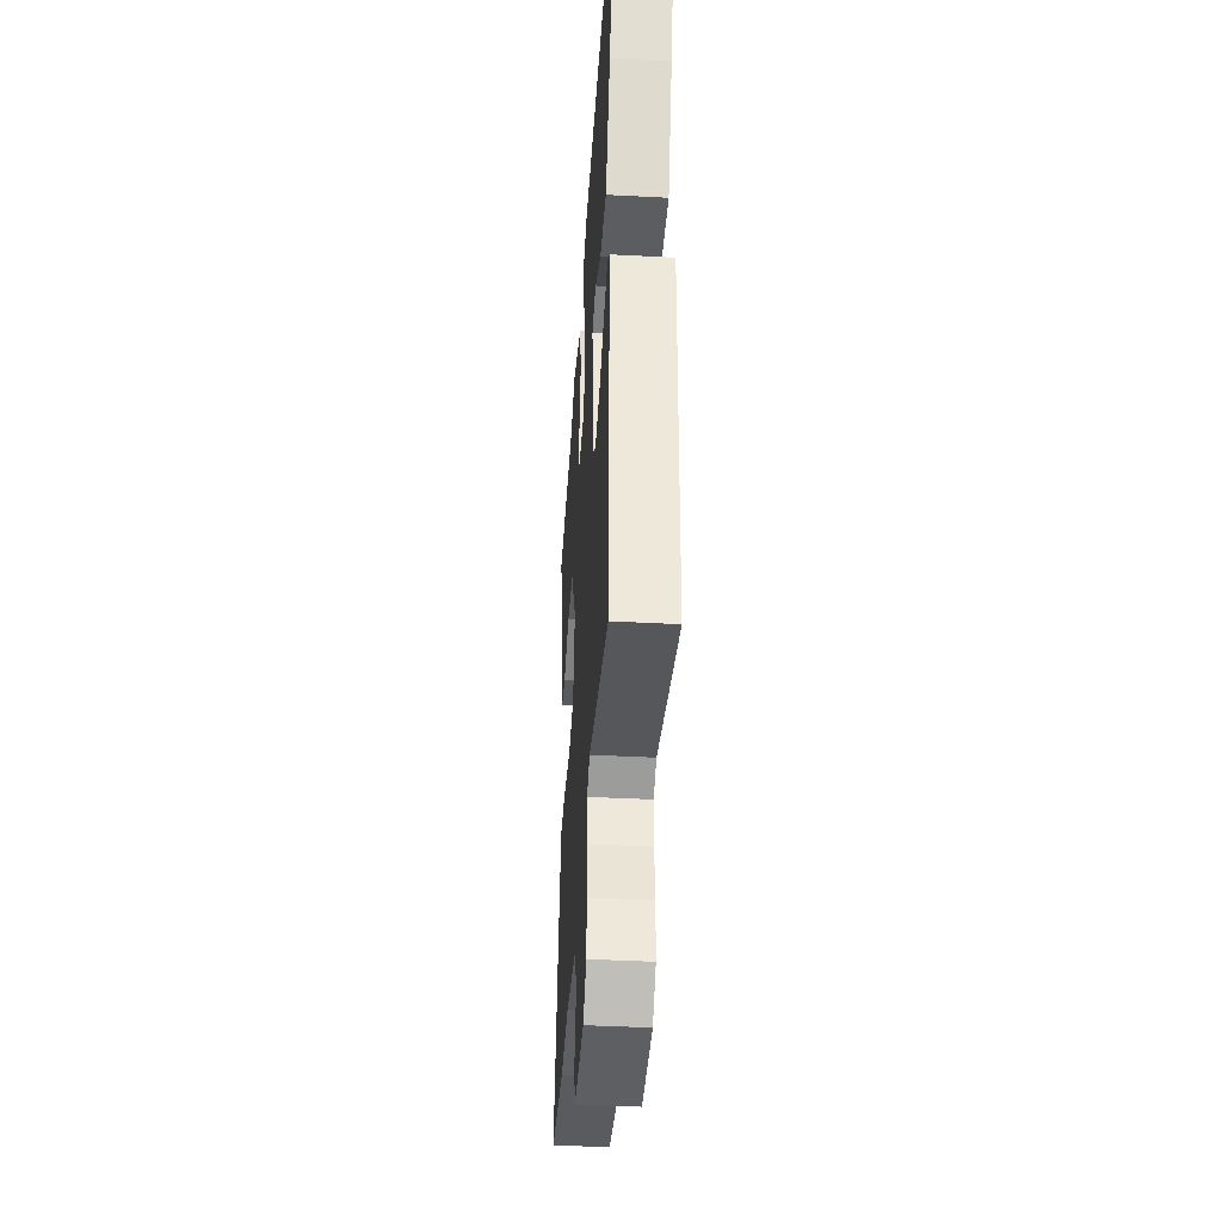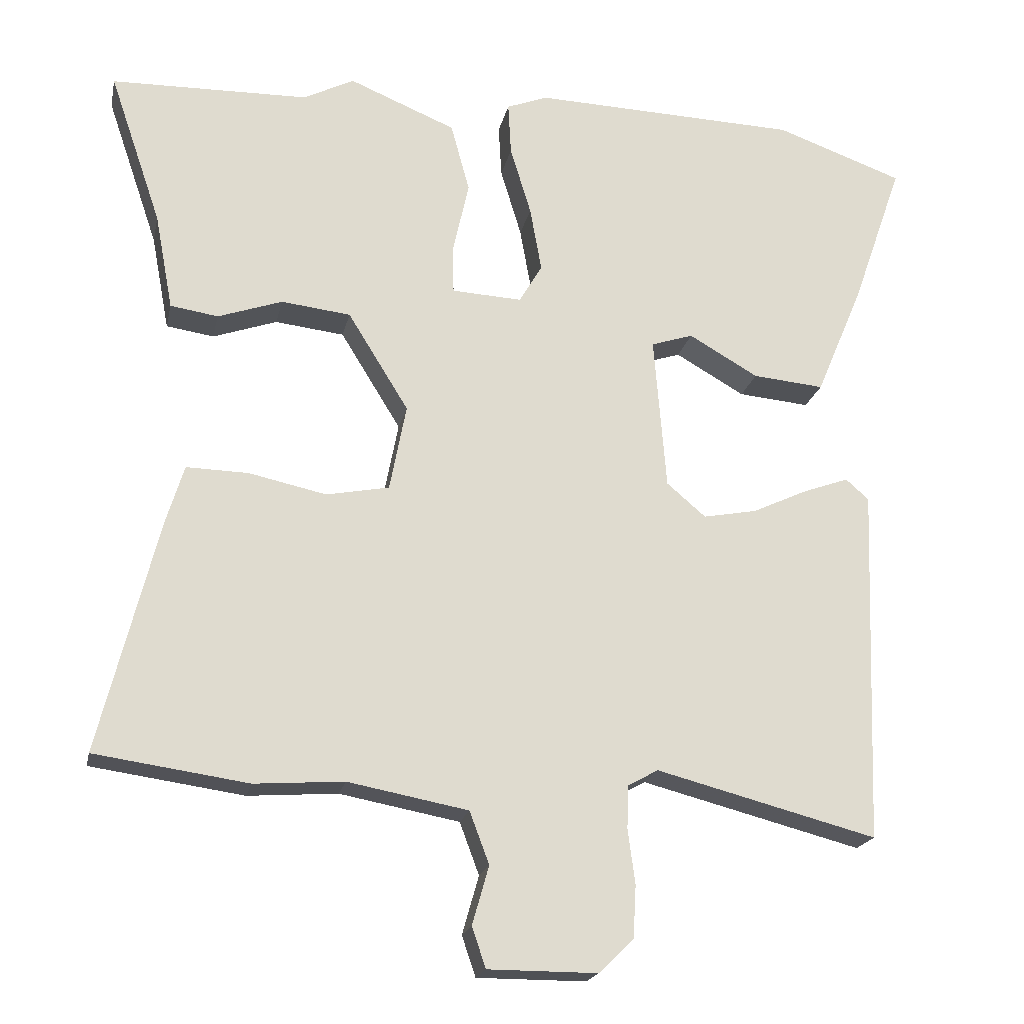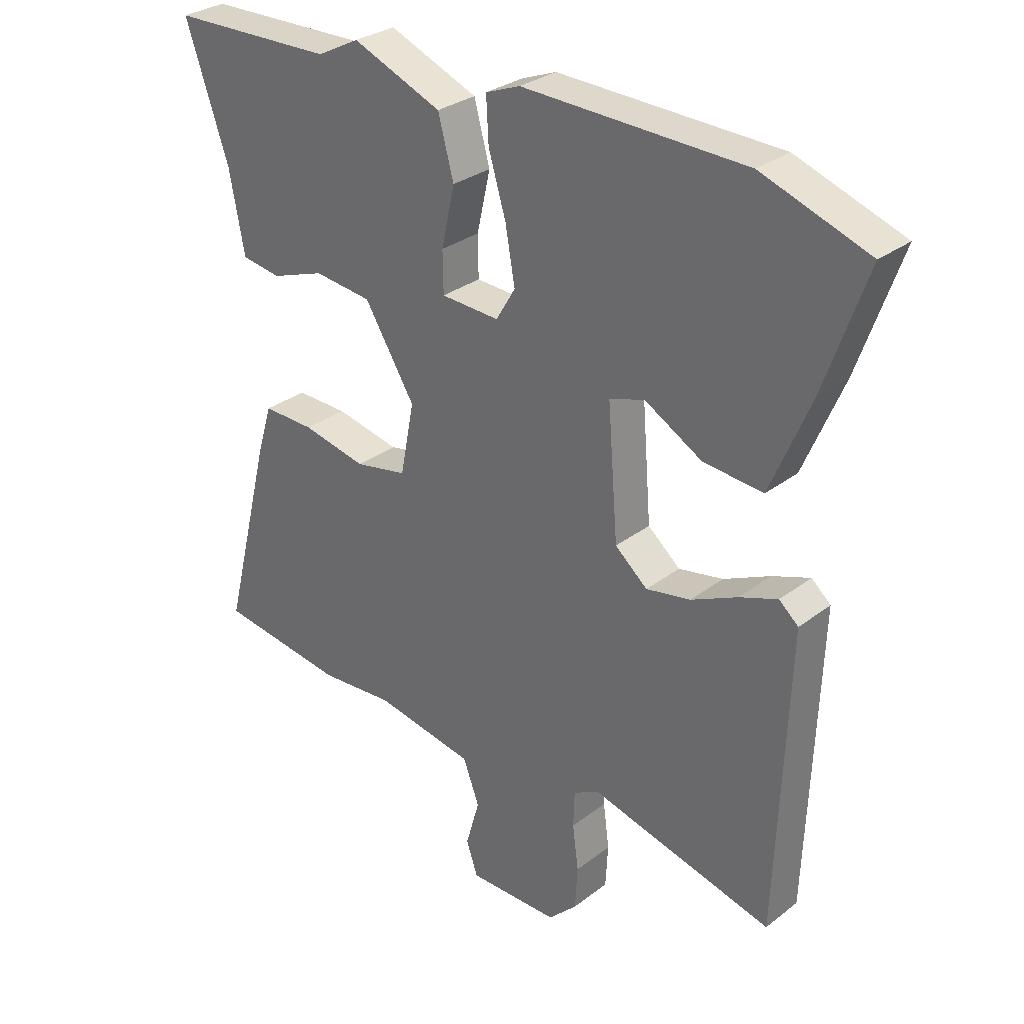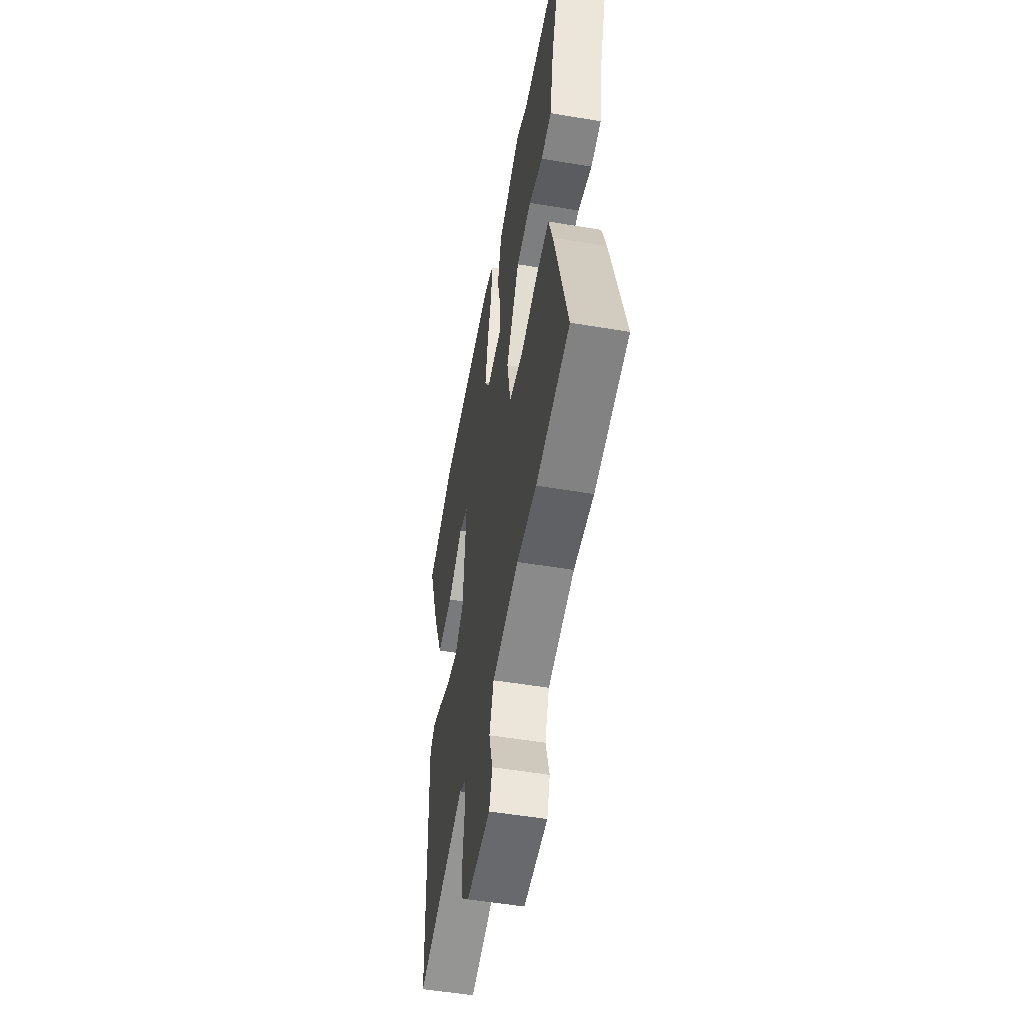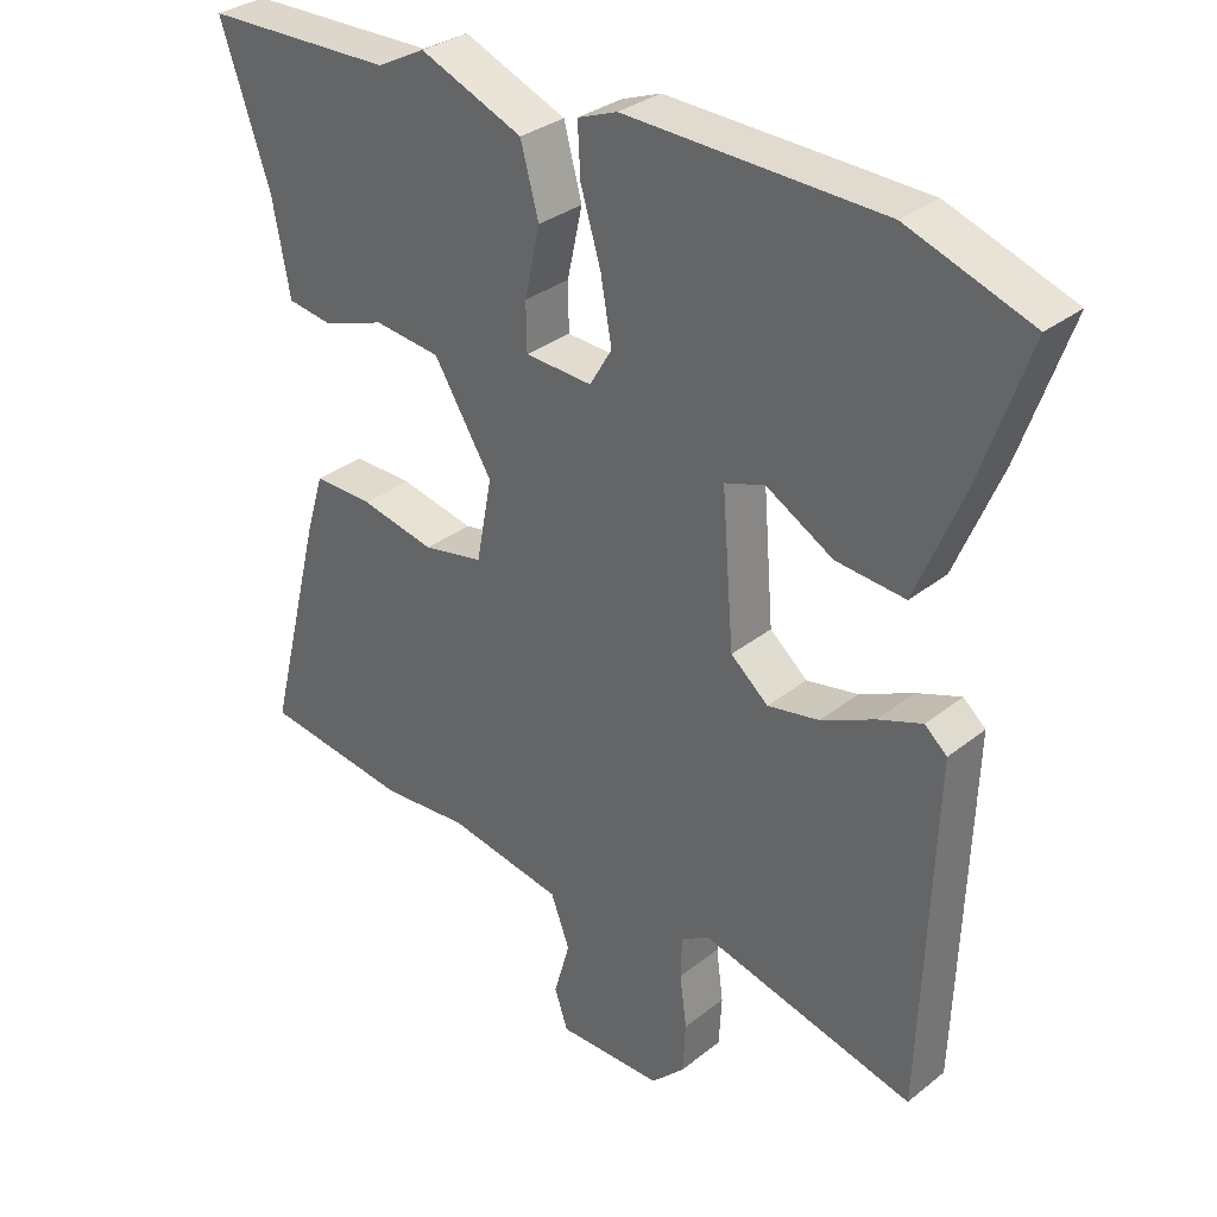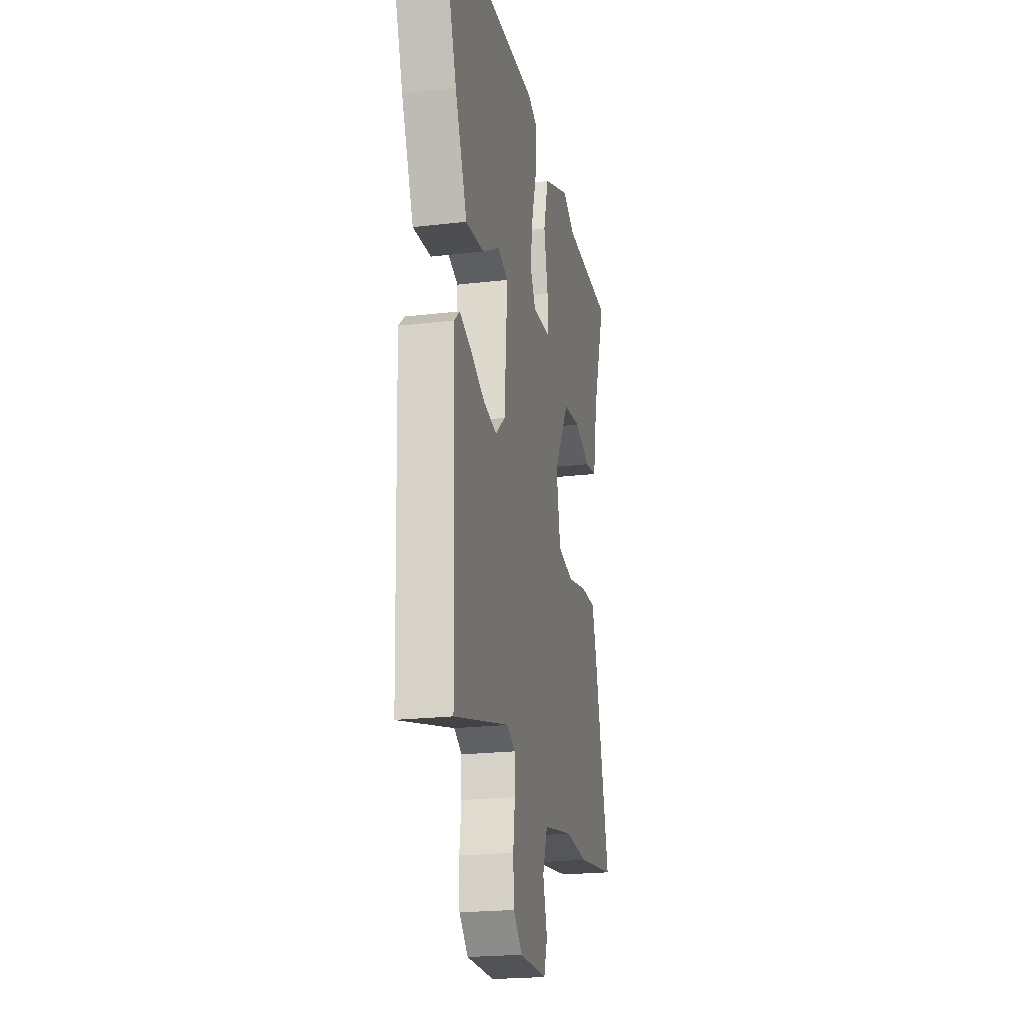
<metadata>
{"format":"obj","ext":"obj","renderer":"f3d","projection":"perspective","resolution":1024,"background":"white","views":[{"elev":-41.1,"azim":-93.7,"up":"+Z"},{"elev":-20.0,"azim":168.1,"up":"+Z"},{"elev":29.9,"azim":-138.1,"up":"+Z"},{"elev":-52.8,"azim":79.8,"up":"+Z"},{"elev":31.9,"azim":-137.9,"up":"+Z"},{"elev":-21.7,"azim":-78.3,"up":"+Z"}]}
</metadata>
<code>
v 0.324 0.07 0.504
v 0.598 0.07 0.498
v 0.526 0.07 0.287
v 0.501 0.07 0.154
v 0.435 0.07 0.144
v 0.346 0.07 0.175
v 0.25 0.07 0.164
v 0.166 0.07 0.028
v 0.189 0.07 -0.092
v 0.276 0.07 -0.109
v 0.383 0.07 -0.086
v 0.469 0.07 -0.084
v 0.494 0.07 -0.166
v 0.575 0.07 -0.489
v 0.363 0.07 -0.519
v 0.239 0.07 -0.51
v 0.073 0.07 -0.541
v 0.046 0.07 -0.613
v 0.069 0.07 -0.694
v 0.05 0.07 -0.75
v -0.101 0.07 -0.75
v -0.149 0.07 -0.703
v -0.153 0.07 -0.631
v -0.143 0.07 -0.556
v -0.145 0.07 -0.496
v -0.187 0.07 -0.473
v -0.492 0.07 -0.552
v -0.51 0.07 -0.056
v -0.478 0.07 -0.028
v -0.415 0.07 -0.051
v -0.338 0.07 -0.087
v -0.264 0.07 -0.101
v -0.21 0.07 -0.055
v -0.193 0.07 0.159
v -0.251 0.07 0.178
v -0.347 0.07 0.123
v -0.446 0.07 0.114
v -0.512 0.07 0.271
v -0.582 0.07 0.471
v -0.405 0.07 0.534
v -0.036 0.07 0.546
v 0.021 0.07 0.524
v 0.017 0.07 0.451
v -0.012 0.07 0.355
v -0.028 0.07 0.265
v 0.004 0.07 0.211
v 0.101 0.07 0.216
v 0.102 0.07 0.284
v 0.08 0.07 0.383
v 0.106 0.07 0.479
v 0.254 0.07 0.54
v 0.324 0 0.504
v 0.598 0 0.498
v 0.526 0 0.287
v 0.501 0 0.154
v 0.435 0 0.144
v 0.346 0 0.175
v 0.25 0 0.164
v 0.166 0 0.028
v 0.189 0 -0.092
v 0.276 0 -0.109
v 0.383 0 -0.086
v 0.469 0 -0.084
v 0.494 0 -0.166
v 0.575 0 -0.489
v 0.363 0 -0.519
v 0.239 0 -0.51
v 0.073 0 -0.541
v 0.046 0 -0.613
v 0.069 0 -0.694
v 0.05 0 -0.75
v -0.101 0 -0.75
v -0.149 0 -0.703
v -0.153 0 -0.631
v -0.143 0 -0.556
v -0.145 0 -0.496
v -0.187 0 -0.473
v -0.492 0 -0.552
v -0.51 0 -0.056
v -0.478 0 -0.028
v -0.415 0 -0.051
v -0.338 0 -0.087
v -0.264 0 -0.101
v -0.21 0 -0.055
v -0.193 0 0.159
v -0.251 0 0.178
v -0.347 0 0.123
v -0.446 0 0.114
v -0.512 0 0.271
v -0.582 0 0.471
v -0.405 0 0.534
v -0.036 0 0.546
v 0.021 0 0.524
v 0.017 0 0.451
v -0.012 0 0.355
v -0.028 0 0.265
v 0.004 0 0.211
v 0.101 0 0.216
v 0.102 0 0.284
v 0.08 0 0.383
v 0.106 0 0.479
v 0.254 0 0.54
f 48 49 50 51
f 47 48 51 1
f 41 42 43 44
f 41 44 45
f 40 41 45
f 39 40 45 46
f 35 36 37 38
f 34 35 38 39
f 28 29 30 31
f 26 27 28 31
f 25 26 31 32
f 21 22 23 24
f 21 24 25
f 18 19 20 21
f 17 18 21 25
f 16 17 25 32
f 10 11 12 13
f 9 10 13 14
f 3 4 5 6
f 3 6 7
f 47 1 2 3
f 47 3 7
f 46 47 7 8
f 34 39 46 8
f 33 34 8 9
f 15 16 32 33
f 9 14 15 33
f 102 101 100 99
f 52 102 99 98
f 95 94 93 92
f 96 95 92
f 96 92 91
f 97 96 91 90
f 89 88 87 86
f 90 89 86 85
f 82 81 80 79
f 82 79 78 77
f 83 82 77 76
f 75 74 73 72
f 76 75 72
f 72 71 70 69
f 76 72 69 68
f 83 76 68 67
f 64 63 62 61
f 65 64 61 60
f 57 56 55 54
f 58 57 54
f 54 53 52 98
f 58 54 98
f 59 58 98 97
f 59 97 90 85
f 60 59 85 84
f 84 83 67 66
f 84 66 65 60
f 1 52 53 2
f 2 53 54 3
f 3 54 55 4
f 4 55 56 5
f 5 56 57 6
f 6 57 58 7
f 7 58 59 8
f 8 59 60 9
f 9 60 61 10
f 10 61 62 11
f 11 62 63 12
f 12 63 64 13
f 13 64 65 14
f 14 65 66 15
f 15 66 67 16
f 16 67 68 17
f 17 68 69 18
f 18 69 70 19
f 19 70 71 20
f 20 71 72 21
f 21 72 73 22
f 22 73 74 23
f 23 74 75 24
f 24 75 76 25
f 25 76 77 26
f 26 77 78 27
f 27 78 79 28
f 28 79 80 29
f 29 80 81 30
f 30 81 82 31
f 31 82 83 32
f 32 83 84 33
f 33 84 85 34
f 34 85 86 35
f 35 86 87 36
f 36 87 88 37
f 37 88 89 38
f 38 89 90 39
f 39 90 91 40
f 40 91 92 41
f 41 92 93 42
f 42 93 94 43
f 43 94 95 44
f 44 95 96 45
f 45 96 97 46
f 46 97 98 47
f 47 98 99 48
f 48 99 100 49
f 49 100 101 50
f 50 101 102 51
f 51 102 52 1

</code>
